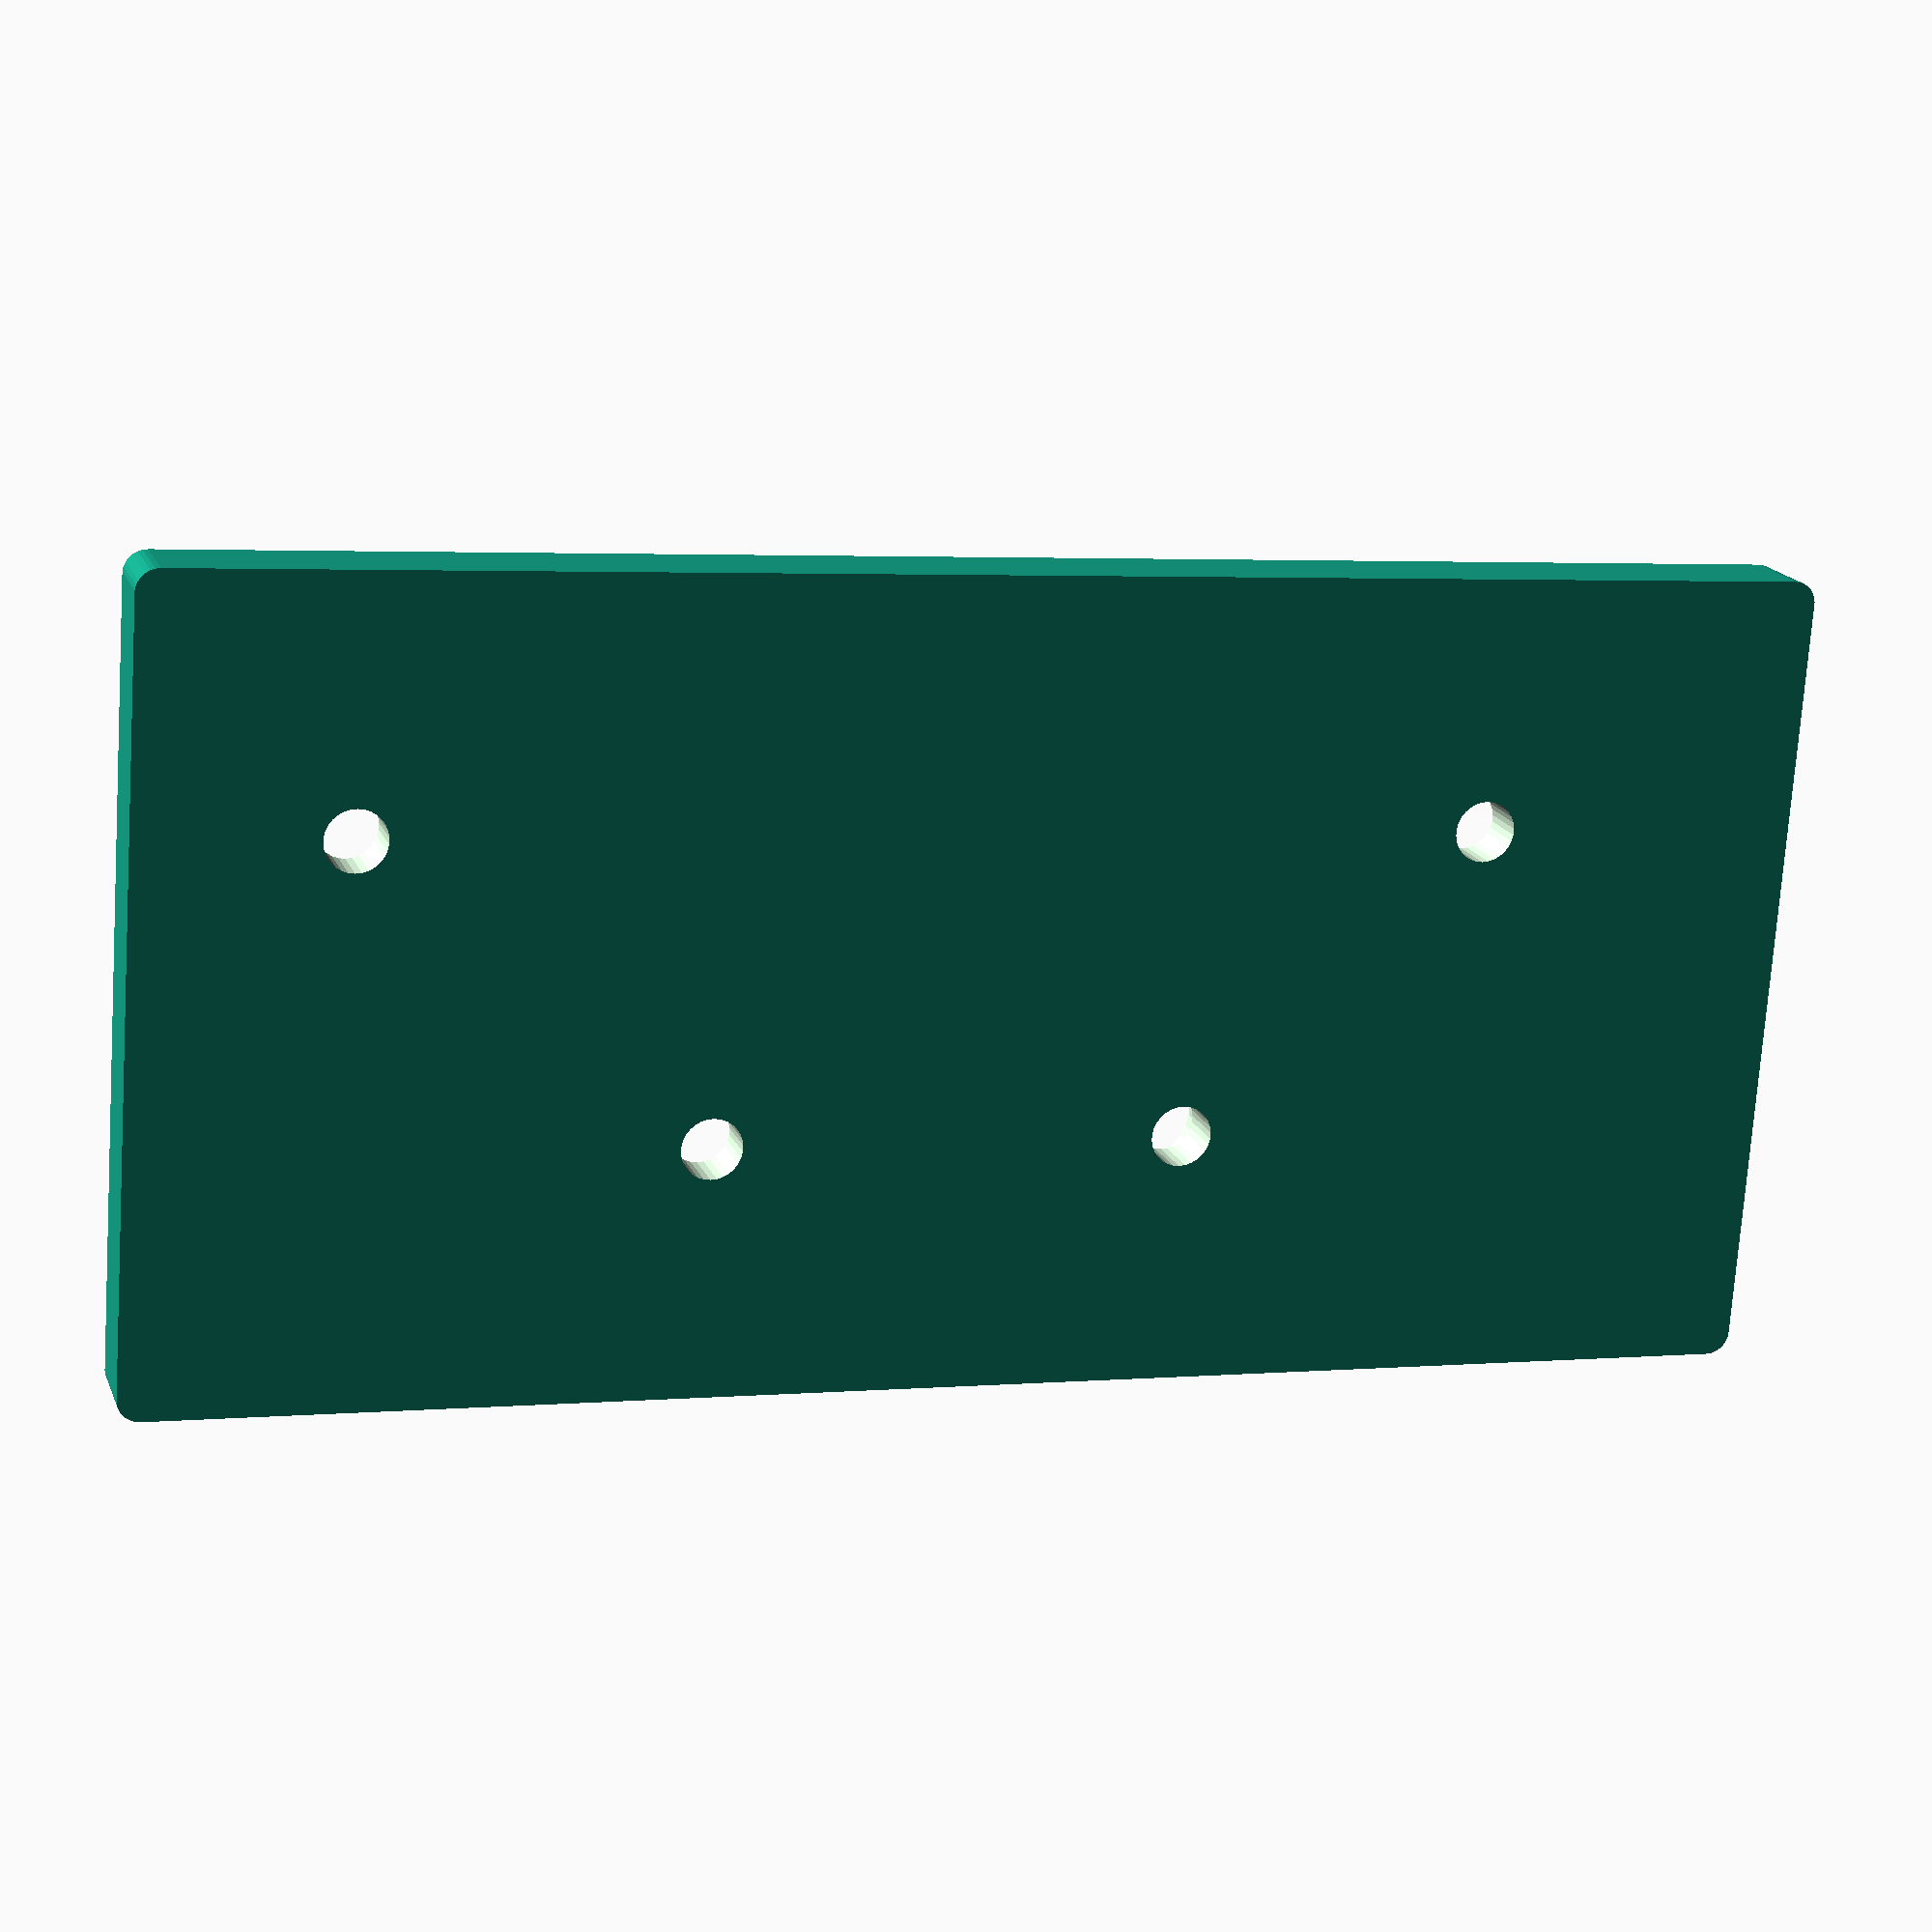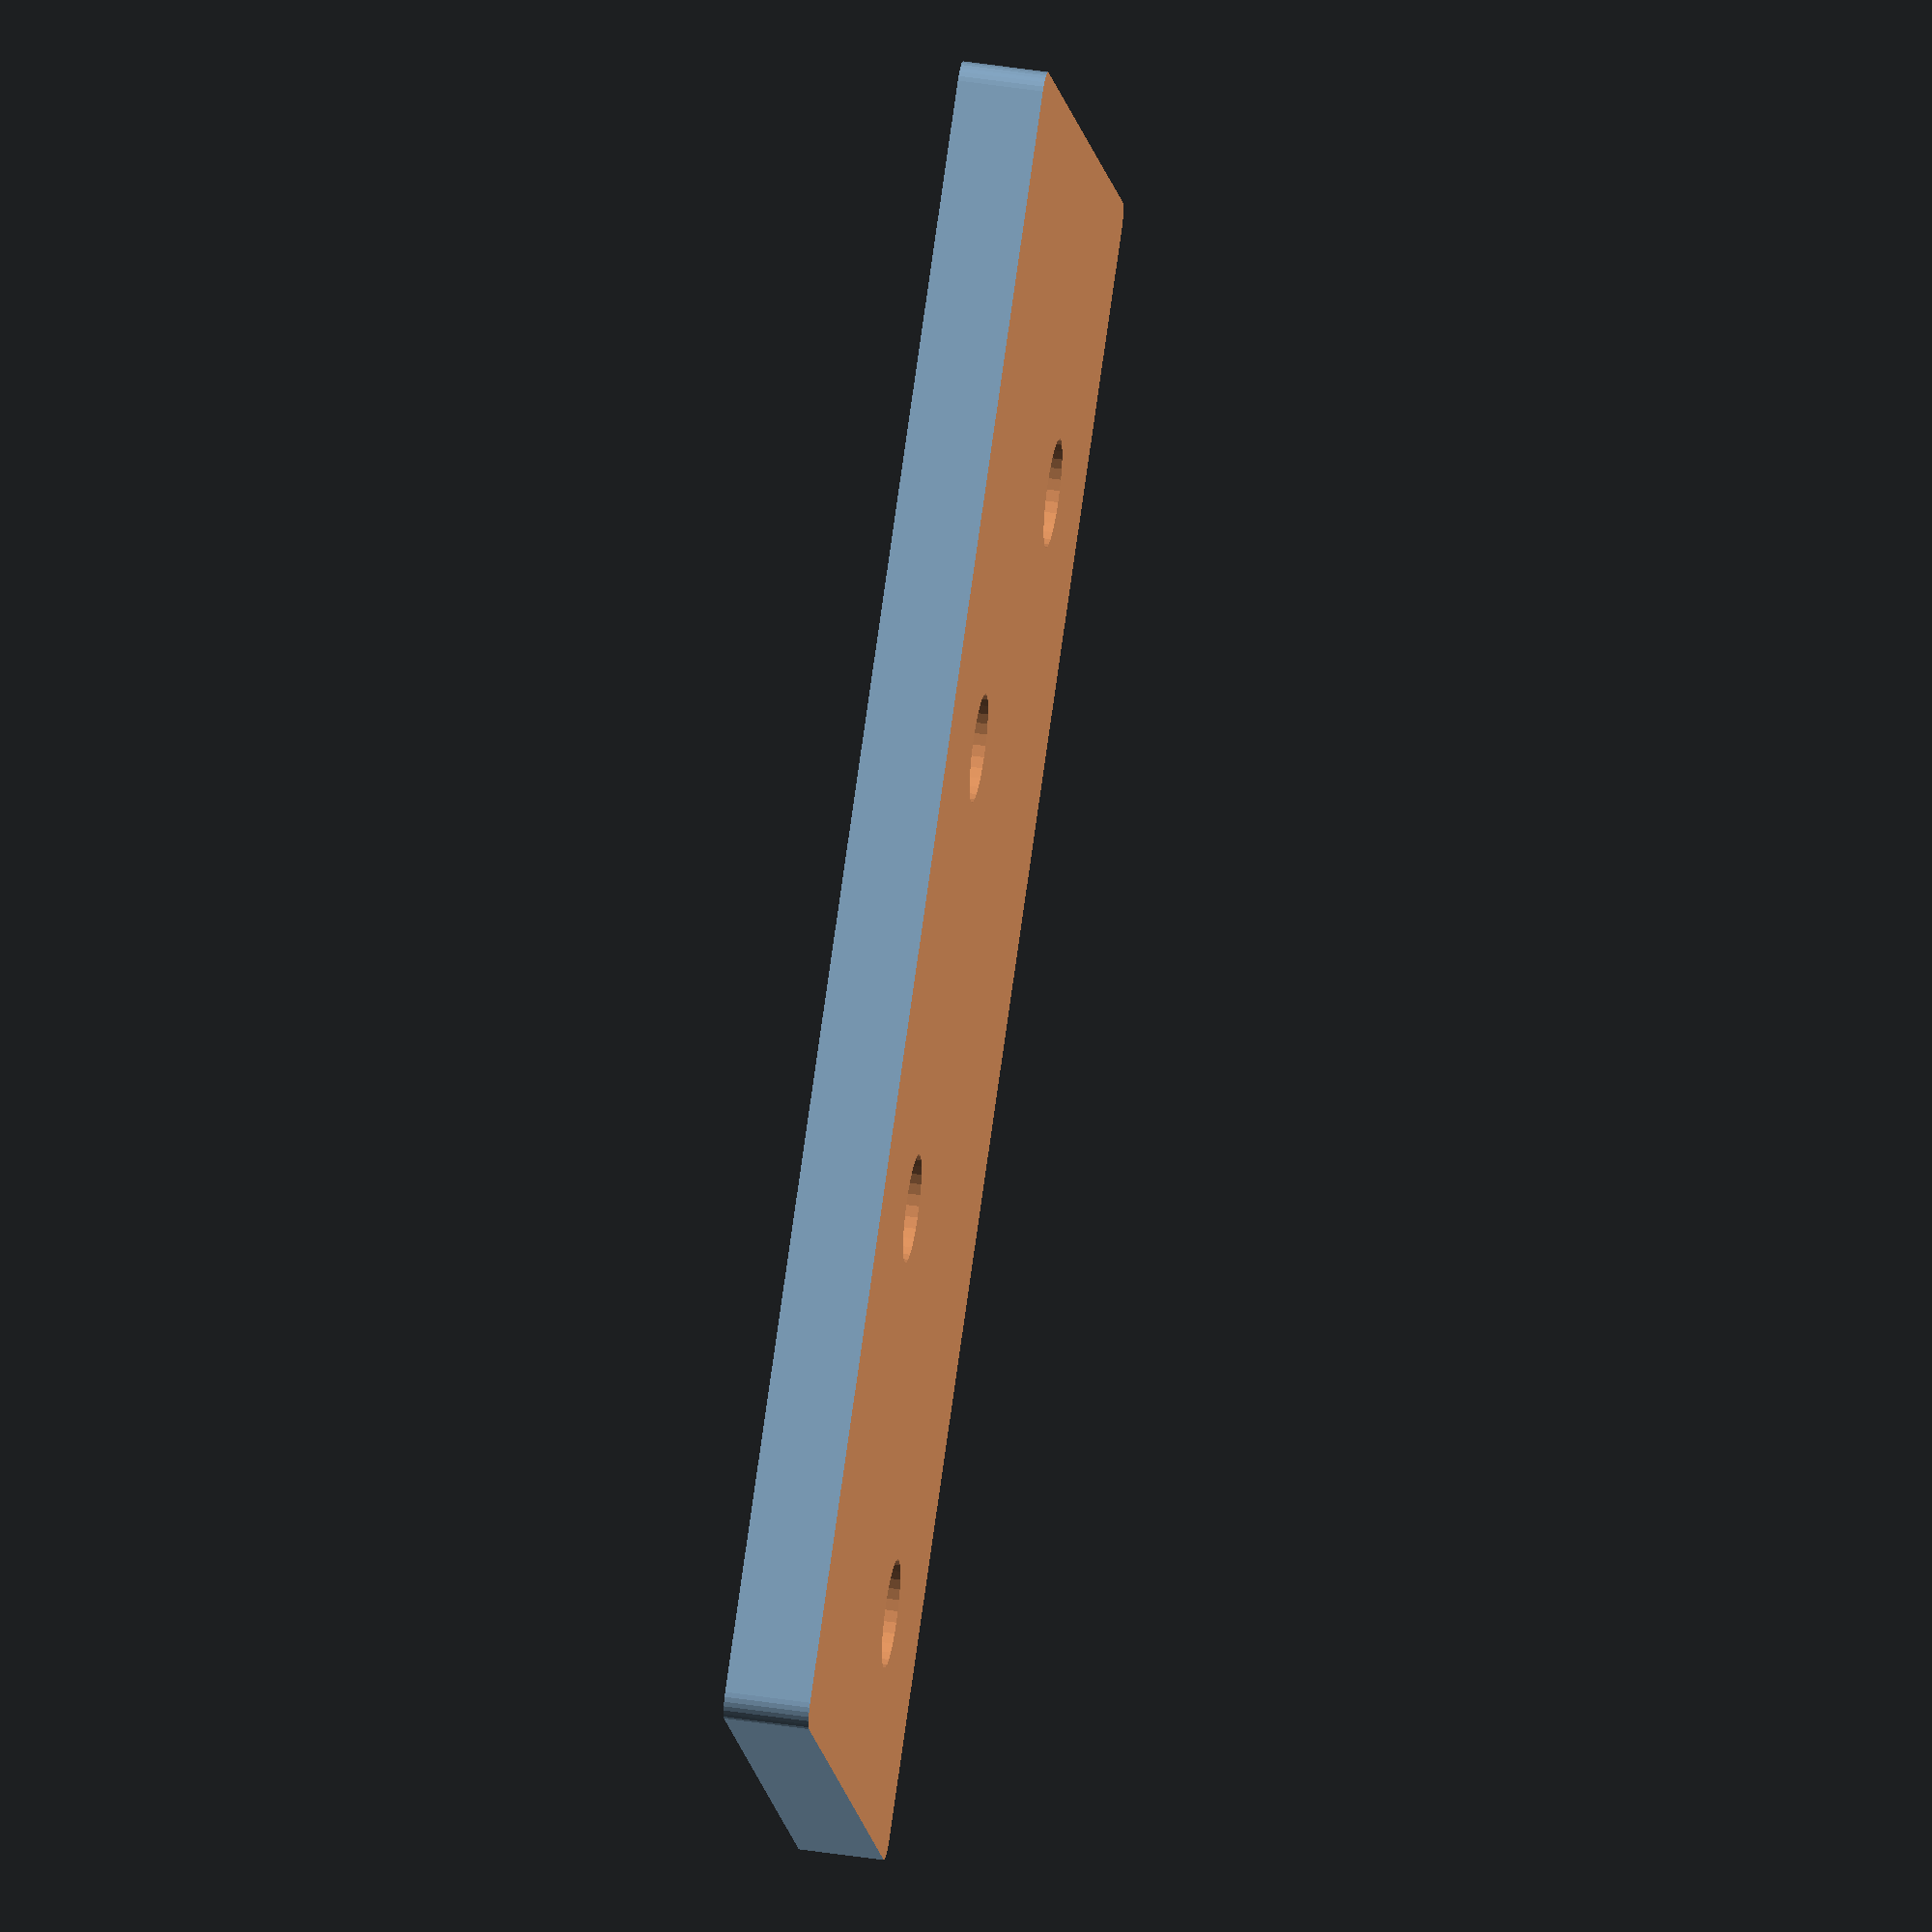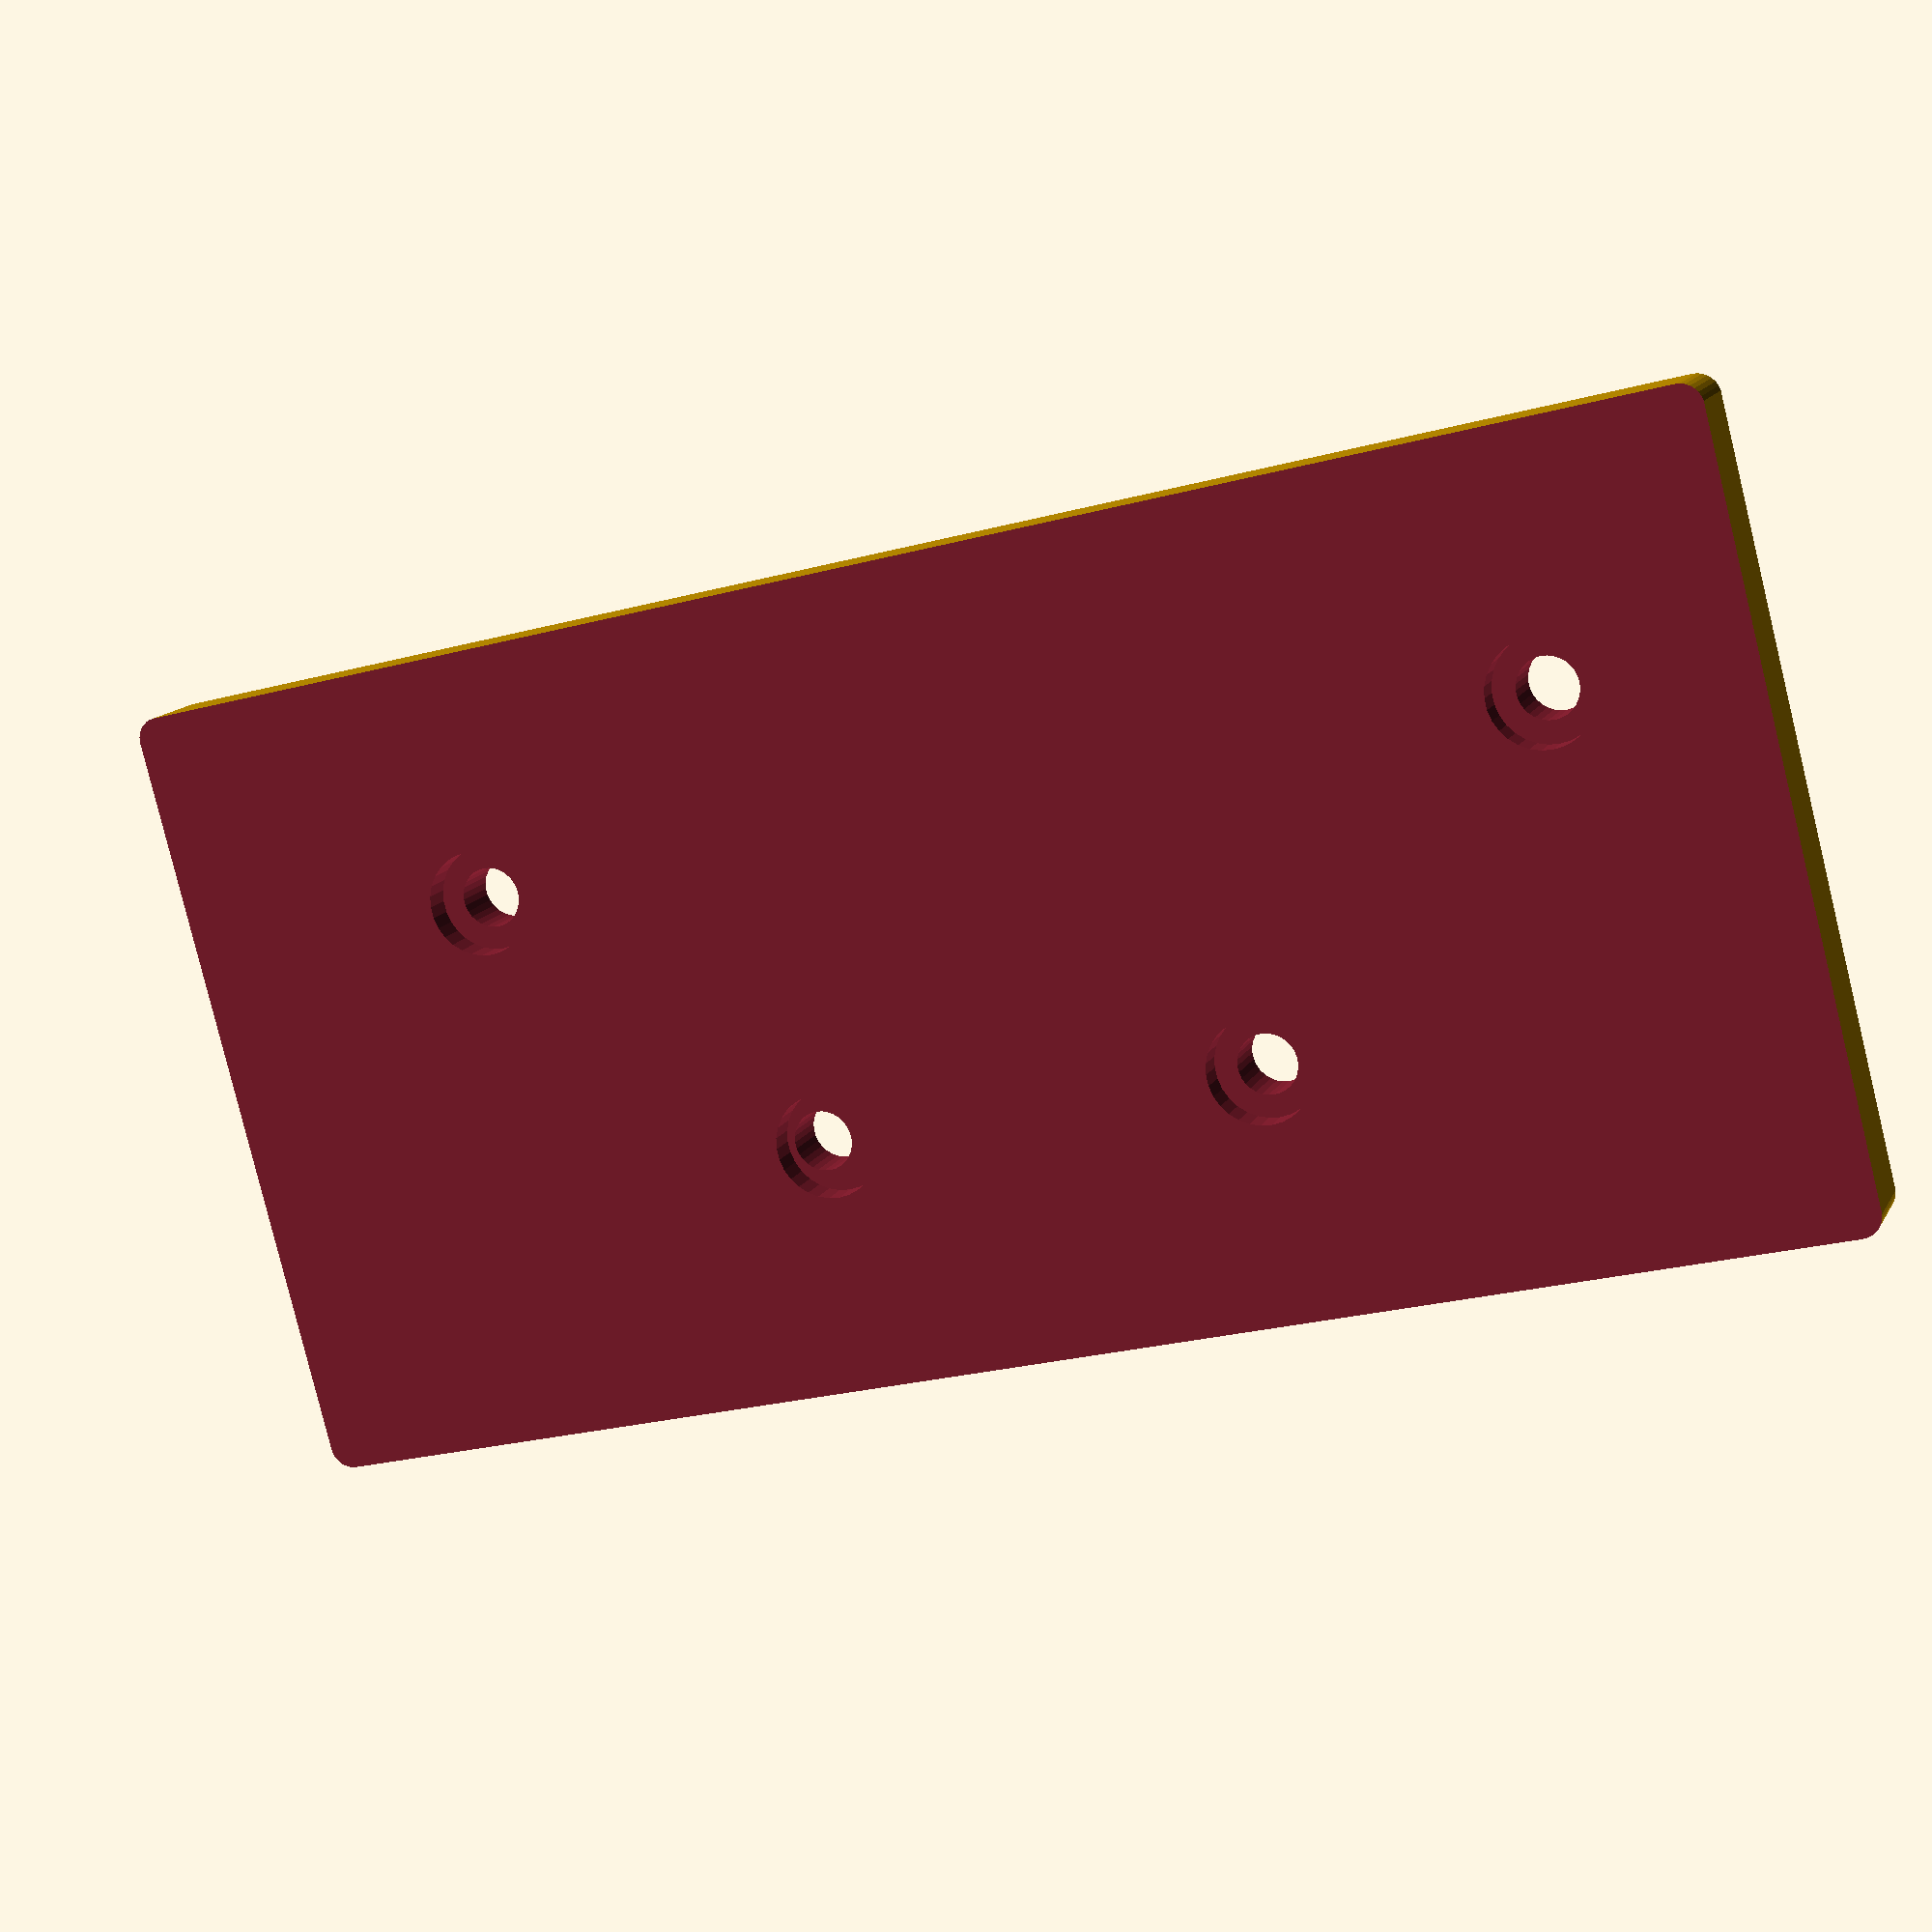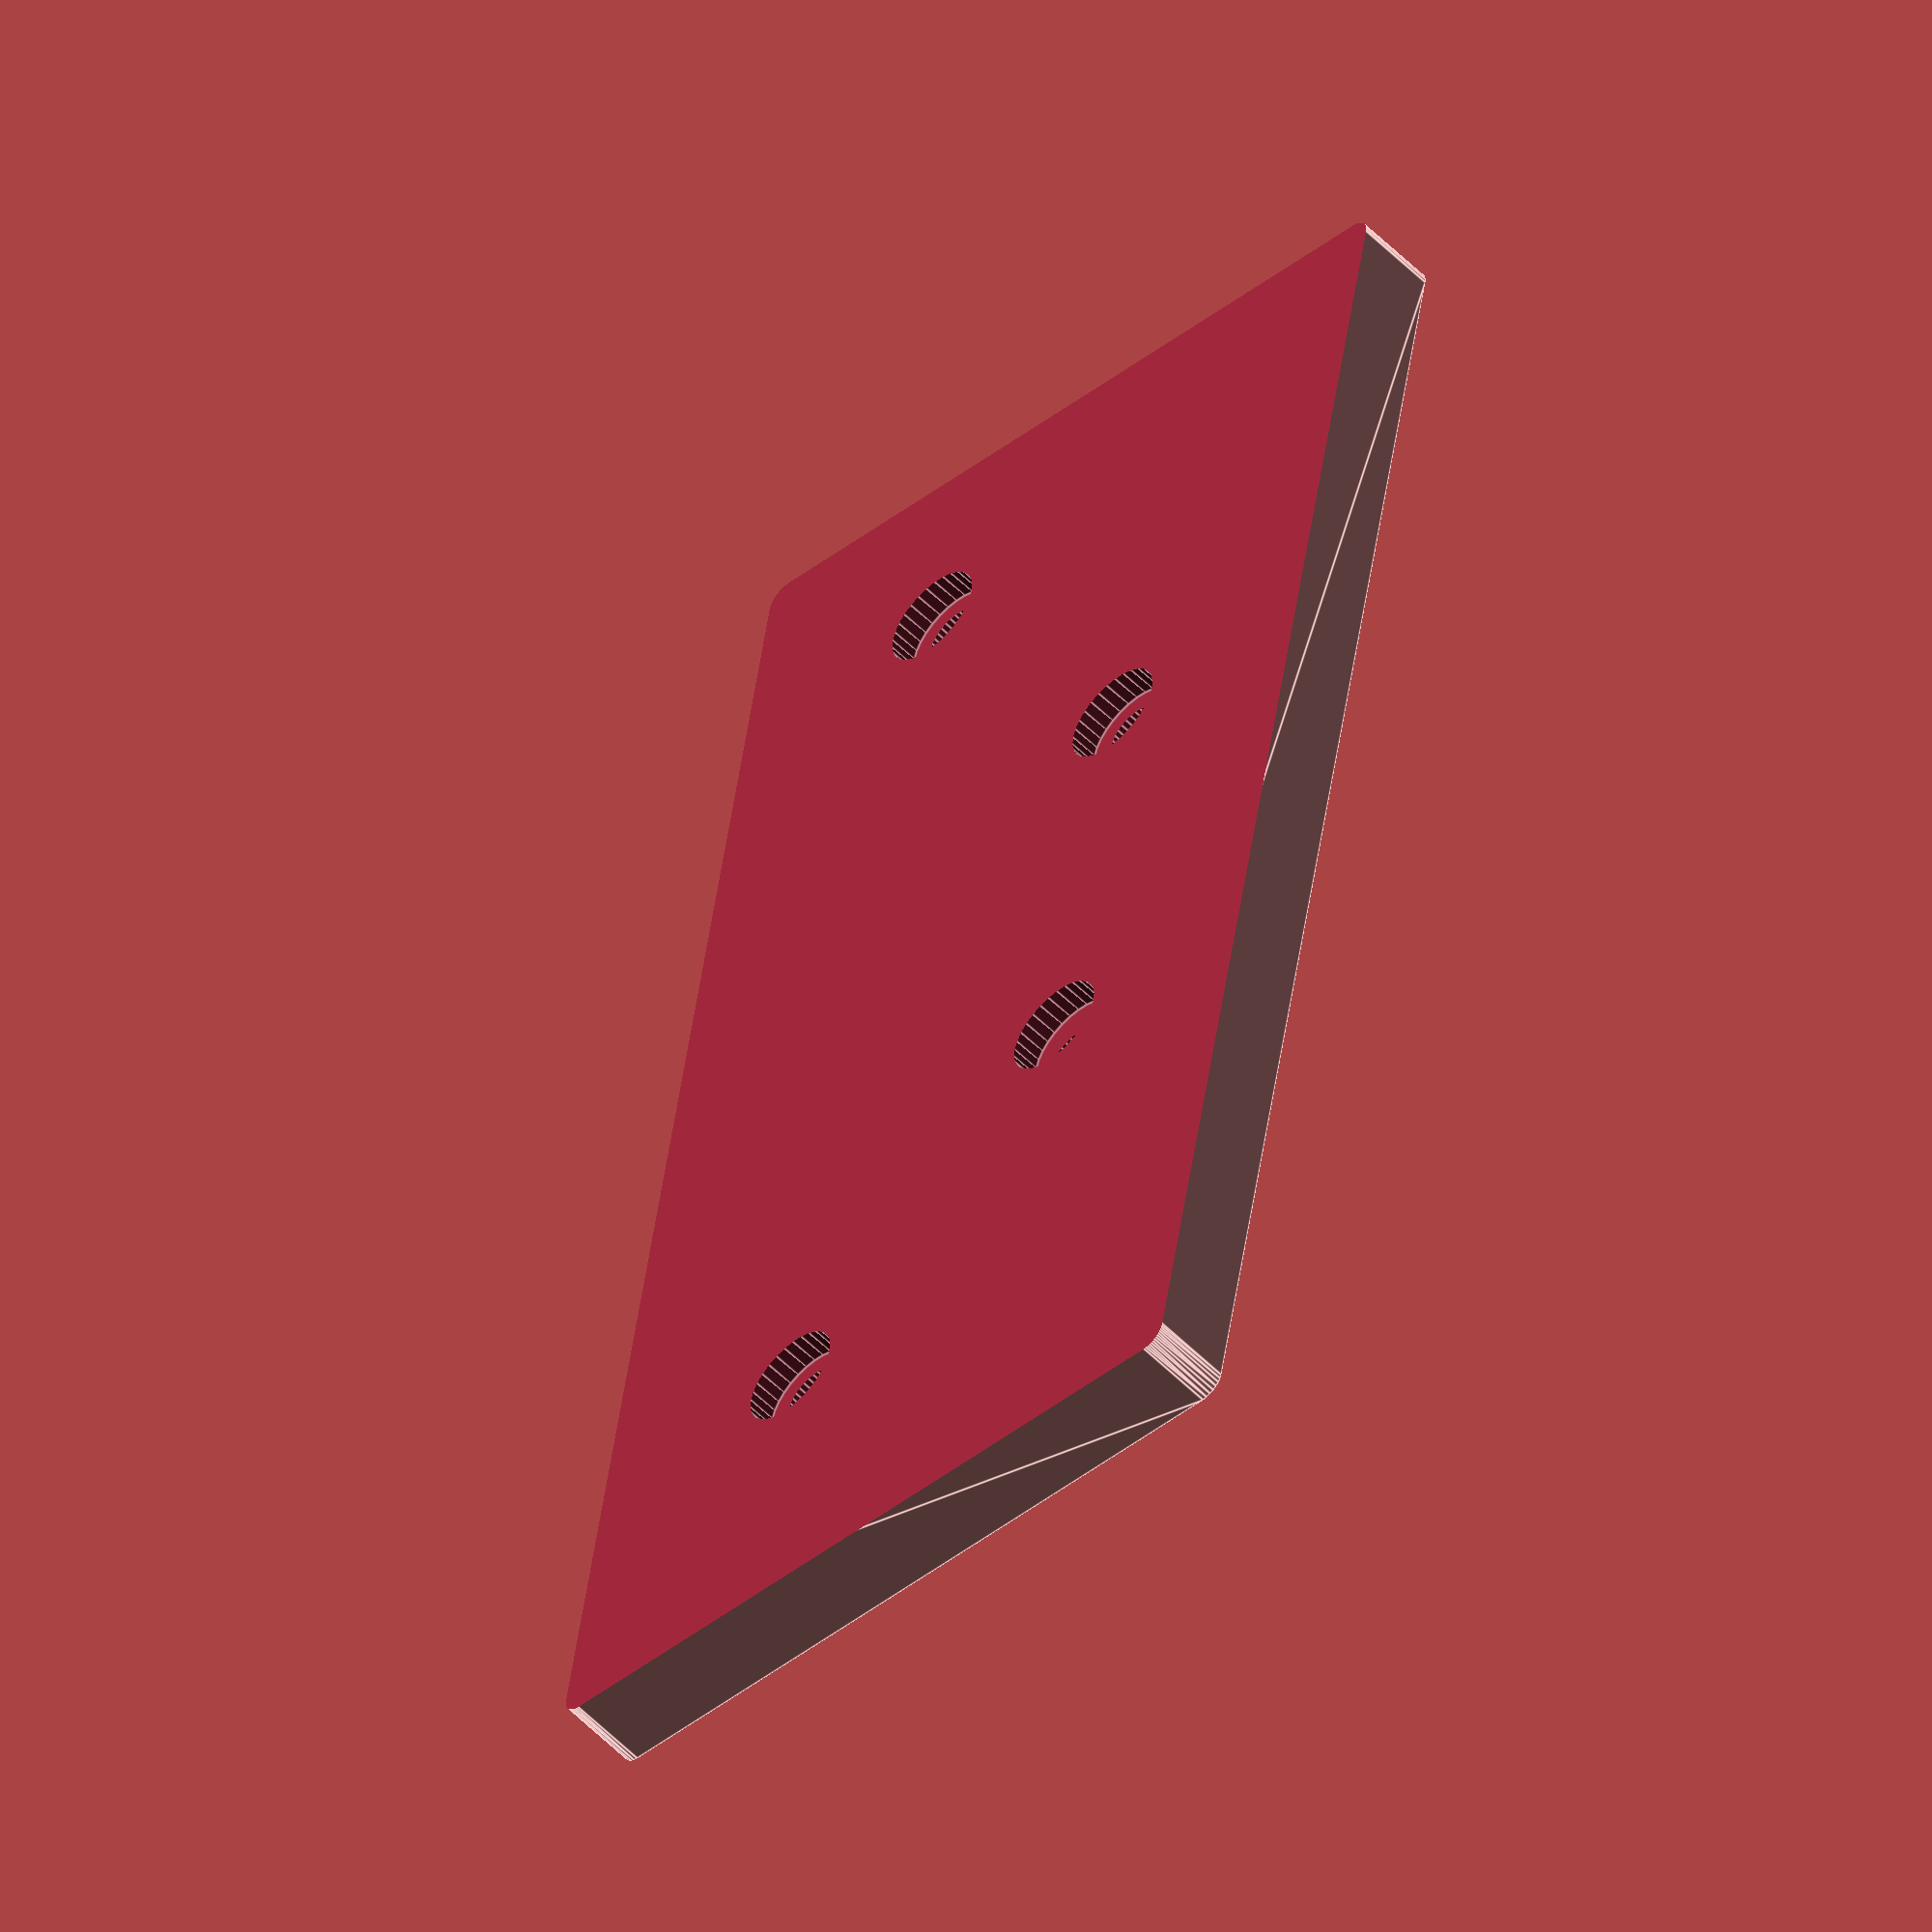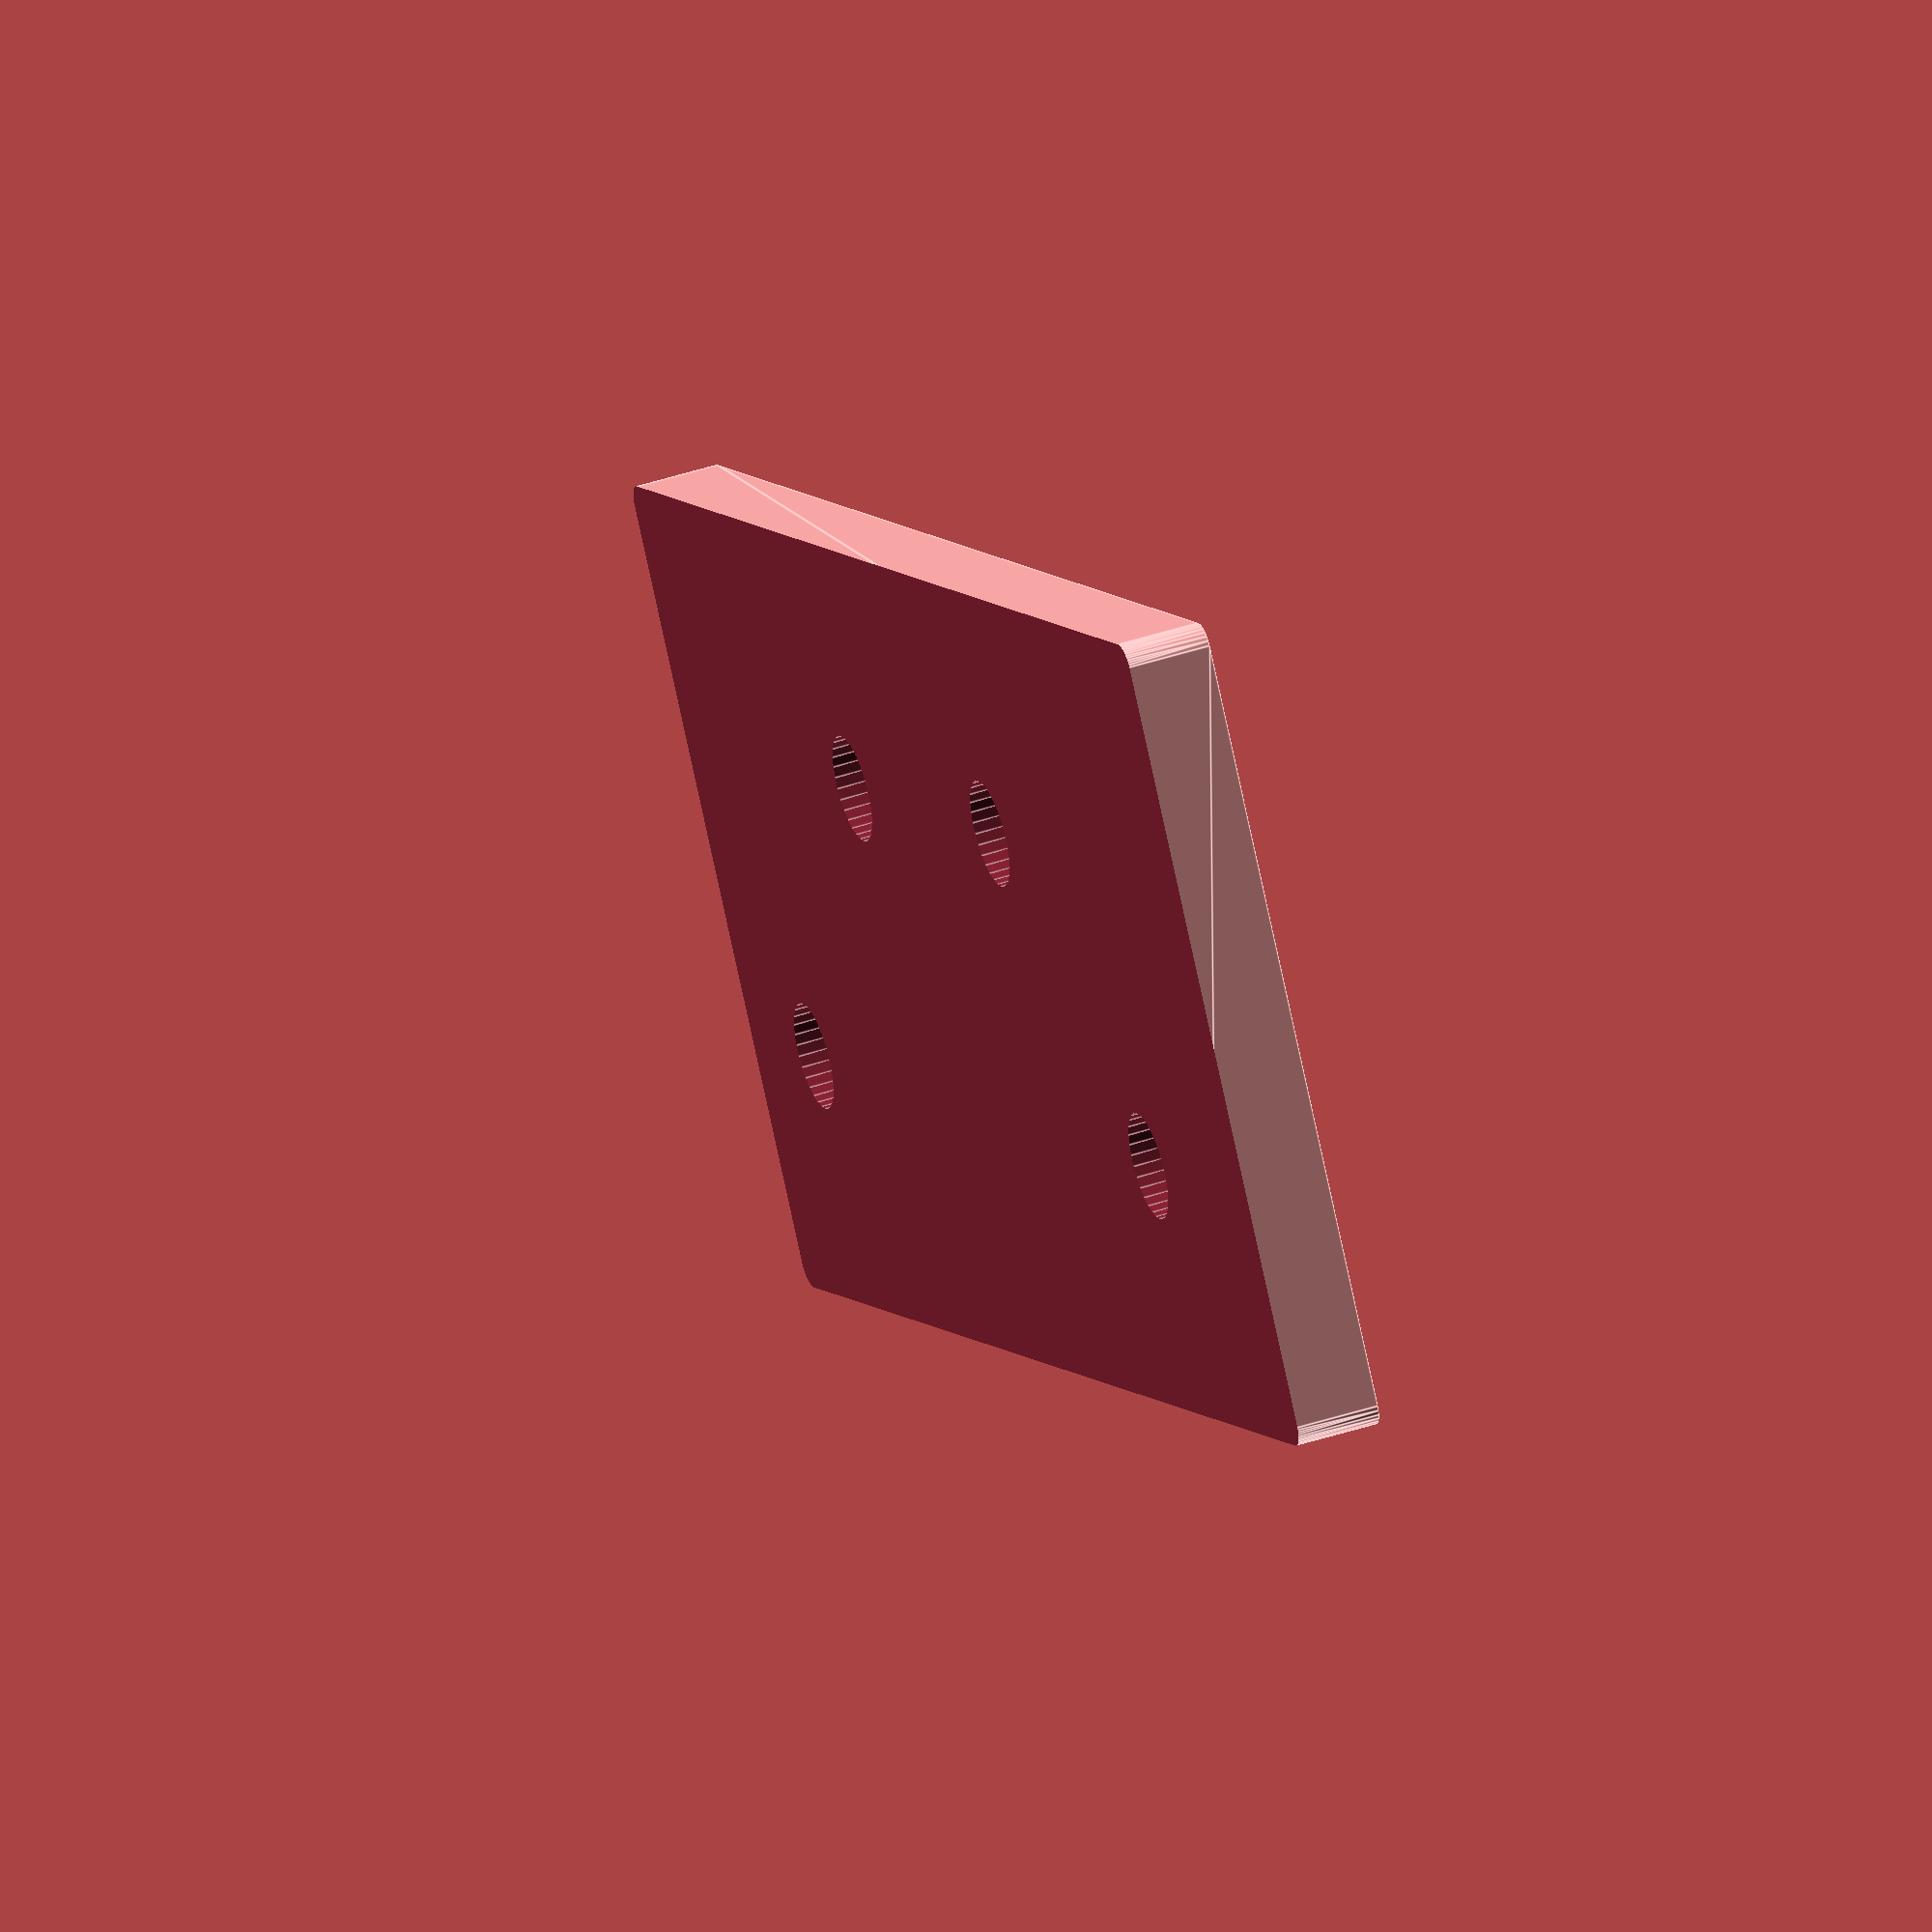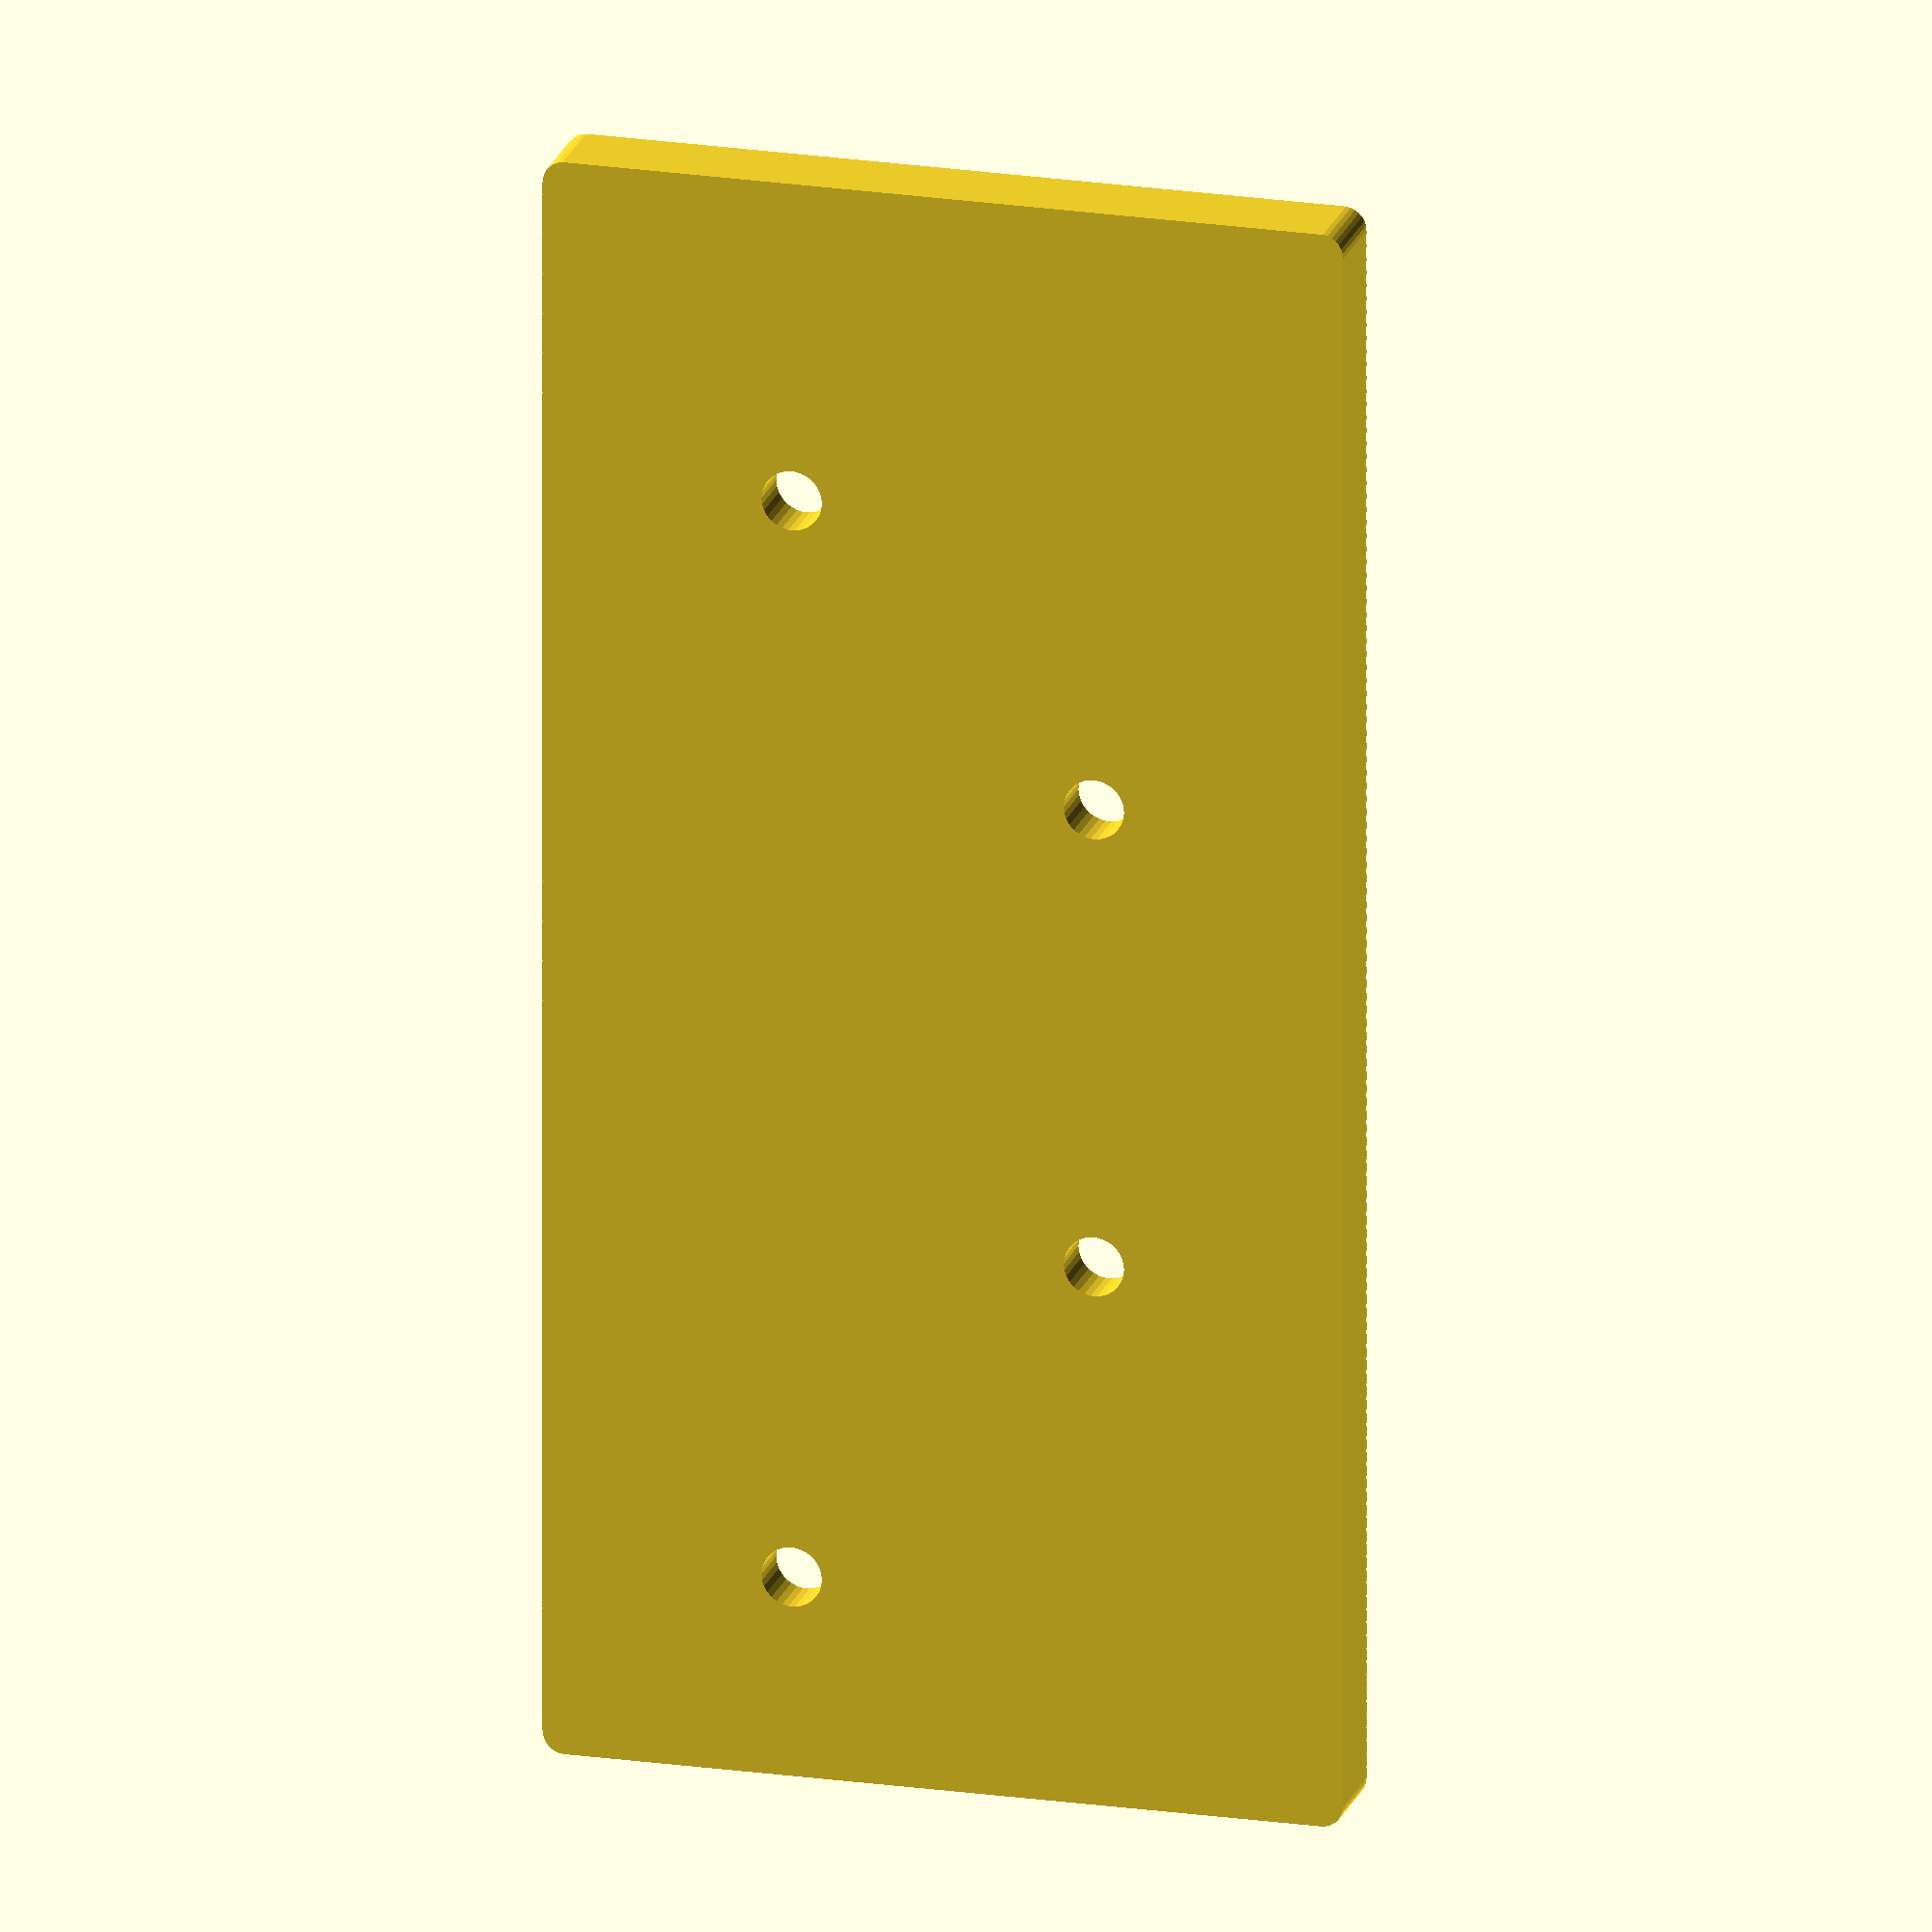
<openscad>
//kossel 2020 (bowden) extruder mount - mounts to vertical extrusion

$fn=30;

screw_diameter = 4;
screw_head = 7;
screw_head_height = 2;
height = 5.5;

difference(){
    //main body
    //makes rounded corners
    minkowski(){
        cube([50,105,height]);
        cylinder(h=height,d=3);
        }
    
    //subtract Z height added by minkowski sum
    translate([-5,-5,height]) cube(height*200);

    //holes for screw head
    translate([35,12,height-screw_head_height]) cylinder(20,d=screw_head);
    translate([35,85,height-screw_head_height]) cylinder(20,d=screw_head);
    
    //screw holes for mounting to extrusion
    translate([35,12,-1]) cylinder(20,d=screw_diameter);
    translate([35,85,-1]) cylinder(20,d=screw_diameter);
    
    //holes for screw head
    translate([15,35,height-screw_head_height]) cylinder(20,d=screw_head);
    translate([15,65,height-screw_head_height]) cylinder(20,d=screw_head);
    
    //screw holes for mounting extruder
    translate([15,35,-1]) cylinder(20,d=screw_diameter);
    translate([15,66,-1]) cylinder(20,d=screw_diameter);
    }
</openscad>
<views>
elev=343.1 azim=265.9 roll=163.1 proj=p view=wireframe
elev=313.1 azim=56.1 roll=279.8 proj=o view=wireframe
elev=166.4 azim=75.5 roll=161.0 proj=p view=wireframe
elev=54.8 azim=189.8 roll=43.3 proj=o view=edges
elev=316.2 azim=53.9 roll=68.8 proj=o view=edges
elev=160.0 azim=180.0 roll=344.4 proj=o view=wireframe
</views>
